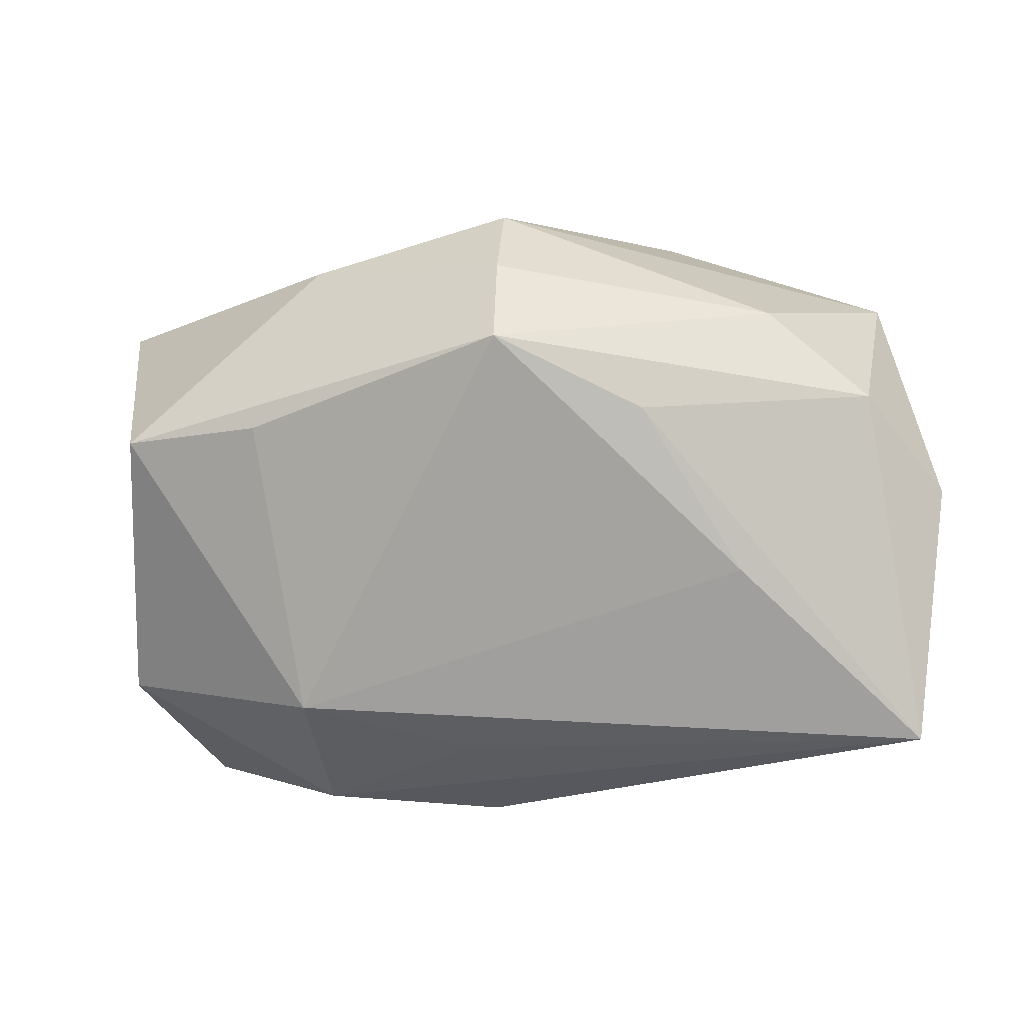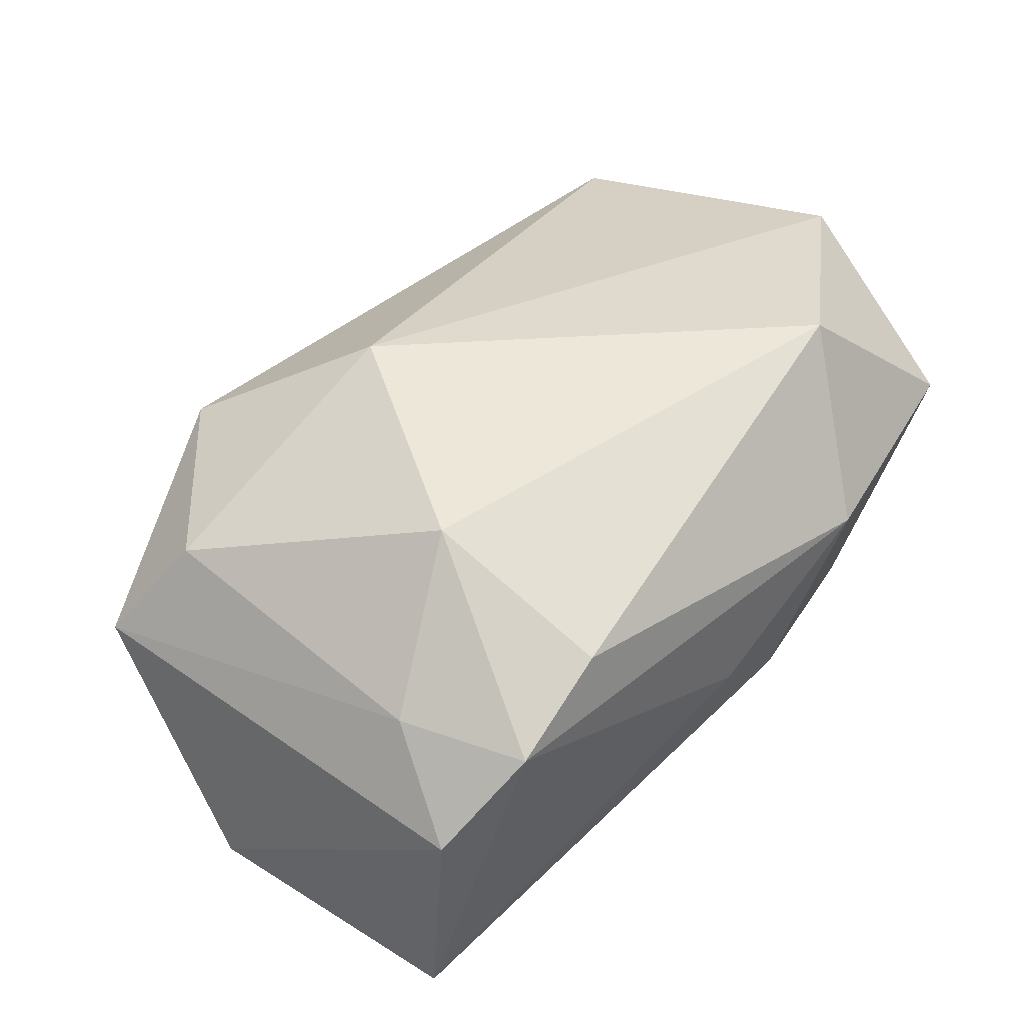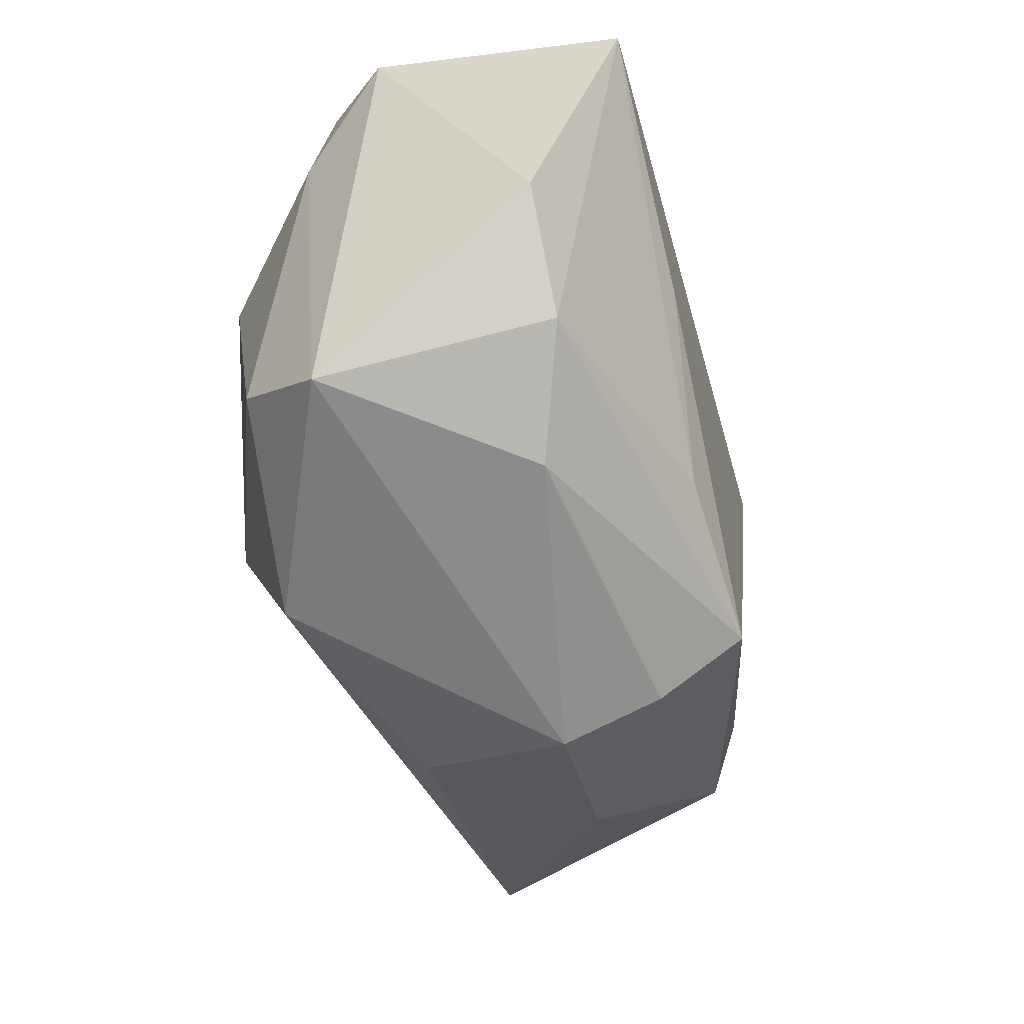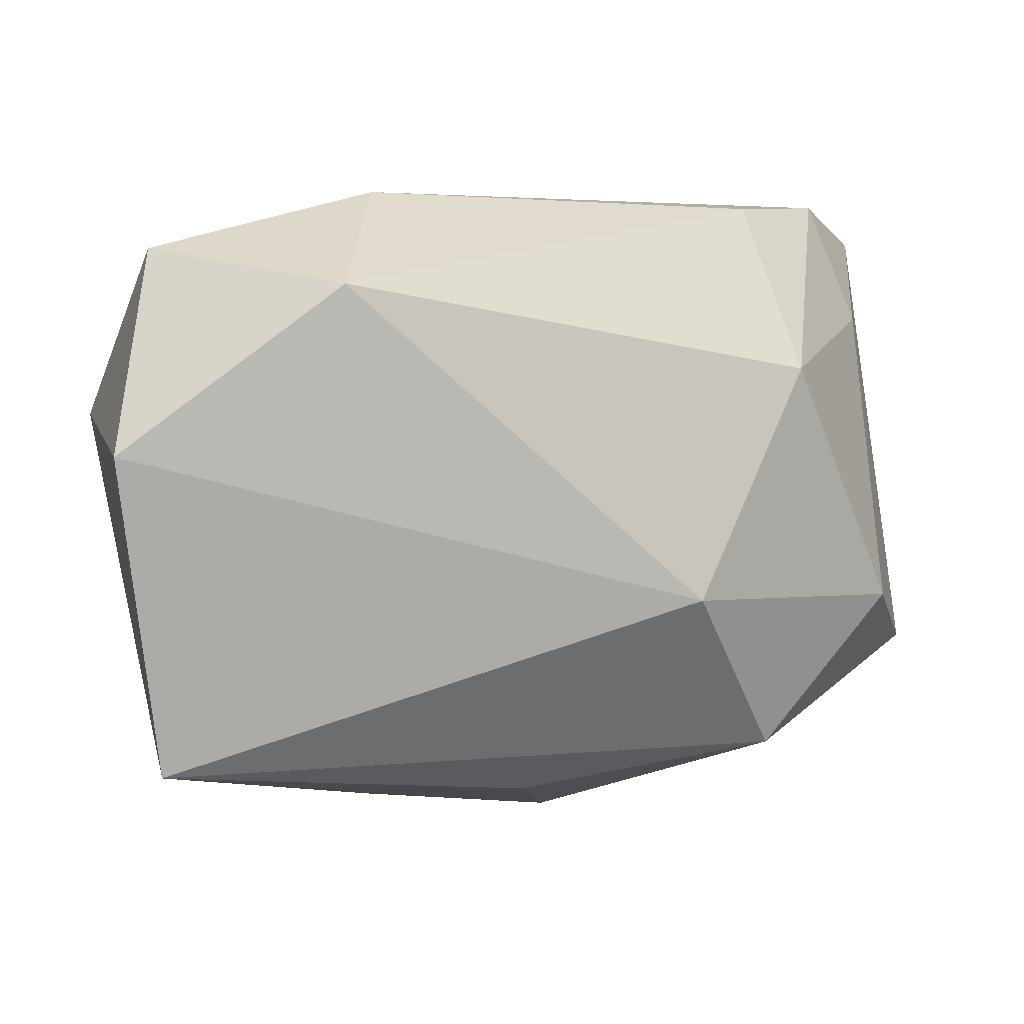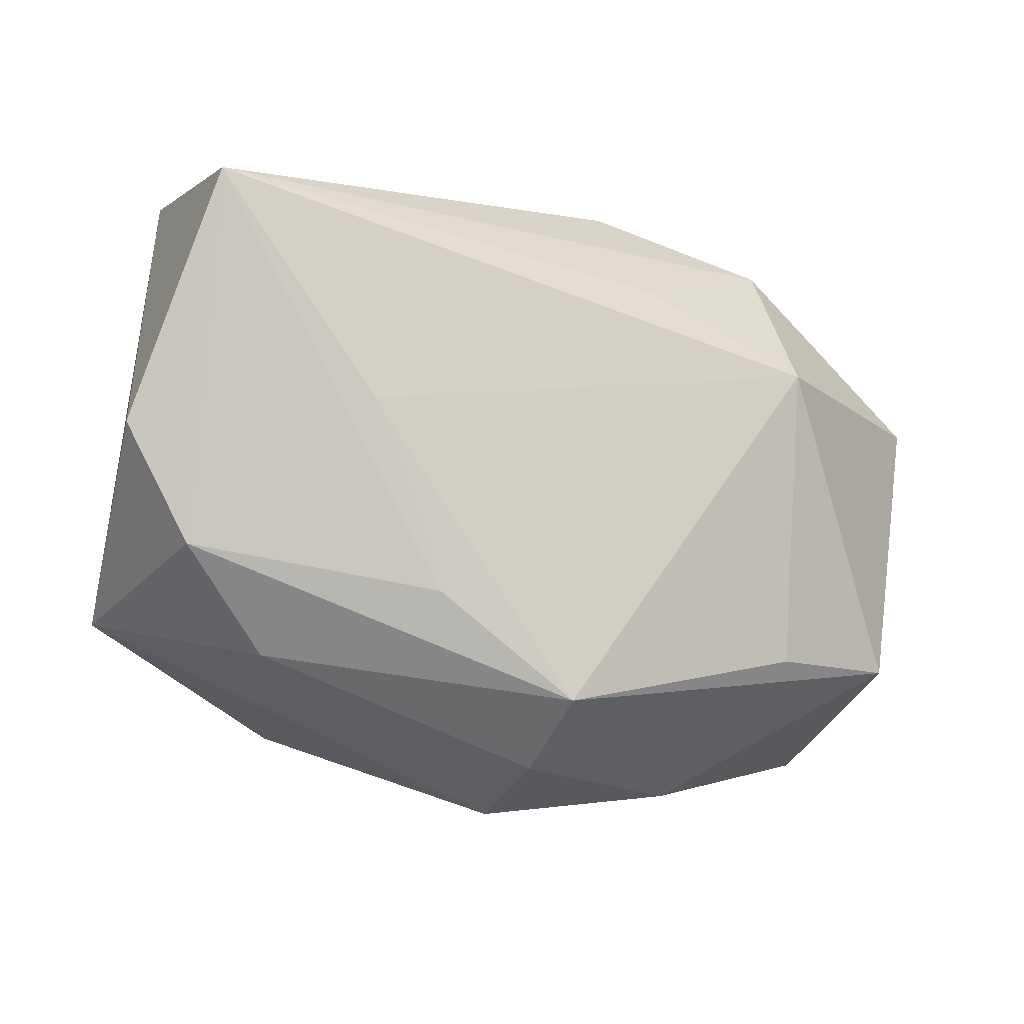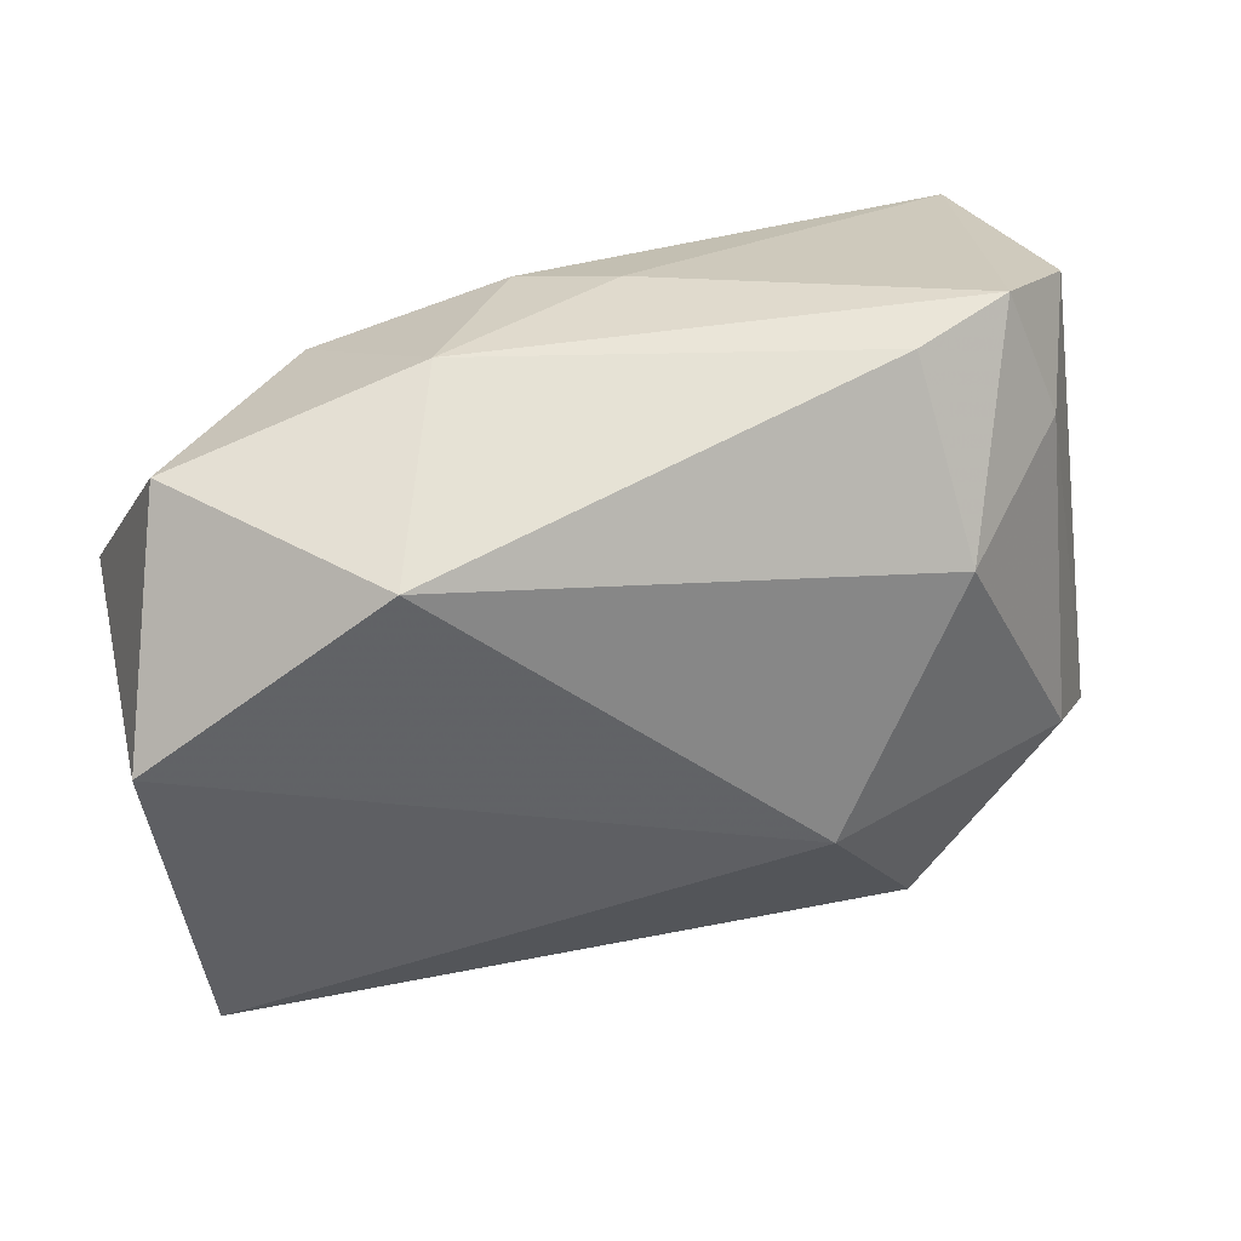
<metadata>
{"format":"obj","ext":"obj","renderer":"f3d","projection":"perspective","resolution":1024,"background":"white","views":[{"elev":-78.4,"azim":11.0,"up":"+Z"},{"elev":41.6,"azim":135.2,"up":"+Z"},{"elev":-35.0,"azim":110.0,"up":"+Y"},{"elev":0.9,"azim":-16.2,"up":"+Y"},{"elev":-10.6,"azim":160.7,"up":"+Y"},{"elev":33.0,"azim":-14.3,"up":"+Y"}]}
</metadata>
<code>
v 0.02212 0.01173 0.02032
v 0.01105 -0.009895 0.02326
v 0.02834 0.02853 0.007879
v 0.04083 -0.015 0.002496
v 0.02059 0.002803 -0.02377
v 0.03466 0.02251 -0.02336
v -0.024 0.02252 -0.007535
v 0.002031 -0.02332 -0.0235
v 0.03305 0.01745 0.008185
v 0.01899 0.02749 0.01326
v 0.02811 -0.01918 -0.0136
v -0.04205 0.003211 0.01953
v -0.02236 0.0184 0.02326
v 0.0002493 0.02853 -0.002098
v -0.03787 0.02241 0.009503
v -0.007625 0.02746 -0.00632
v 0.04131 0.0005287 -0.01705
v -0.008393 0.01731 -0.01646
v 0.03577 -0.01008 -0.01745
v -0.01455 -0.0304 -0.004078
v 0.004783 -0.0326 -0.007163
v -0.03571 -0.01812 -0.01067
v -0.0166 0.02853 0.007786
v -0.04181 0.007644 -0.00508
v 0.01422 -0.01401 -0.02296
v -0.0372 -0.0257 0.0134
v -0.002039 -0.02863 0.008856
v 0.036 0.02576 2.583e-05
v 0.003412 -0.02888 -0.01594
v 0.03478 -0.01019 0.01174
v 0.02153 -0.02436 0.01322
v -0.02262 -0.01809 -0.01632
v -0.02329 0.00947 -0.01885
f 27 26 21
f 9 30 4
f 21 26 20
f 11 4 21
f 21 4 31
f 31 27 21
f 4 30 31
f 31 30 2
f 2 26 31
f 26 27 31
f 1 13 2
f 1 9 3
f 2 30 1
f 30 9 1
f 12 26 2
f 2 13 12
f 28 6 3
f 3 9 28
f 17 6 28
f 28 4 17
f 28 9 4
f 21 20 29
f 29 20 8
f 29 11 21
f 8 11 29
f 7 16 6
f 3 6 14
f 6 16 14
f 5 25 8
f 6 25 5
f 5 8 33
f 33 6 5
f 19 11 8
f 8 25 19
f 17 4 19
f 4 11 19
f 19 6 17
f 19 25 6
f 10 1 3
f 13 1 10
f 8 20 22
f 22 20 26
f 18 6 33
f 33 7 18
f 18 7 6
f 24 7 33
f 33 22 24
f 26 12 24
f 24 22 26
f 23 14 16
f 16 7 23
f 13 10 23
f 3 14 23
f 23 10 3
f 33 8 32
f 32 22 33
f 8 22 32
f 7 24 15
f 15 23 7
f 15 24 12
f 15 12 13
f 13 23 15

</code>
